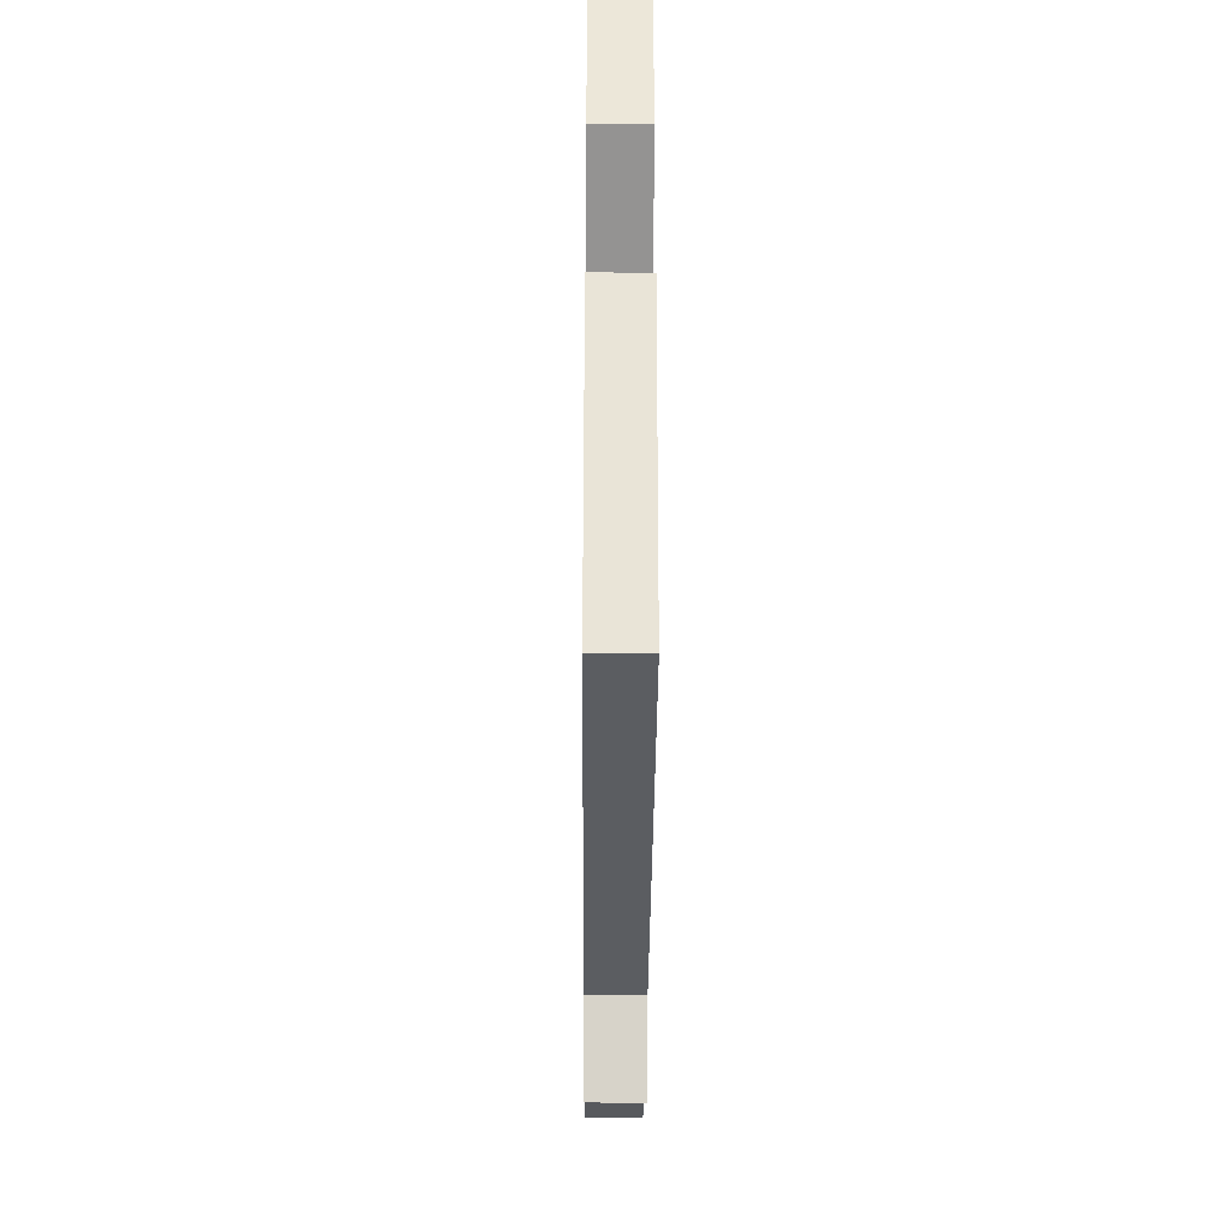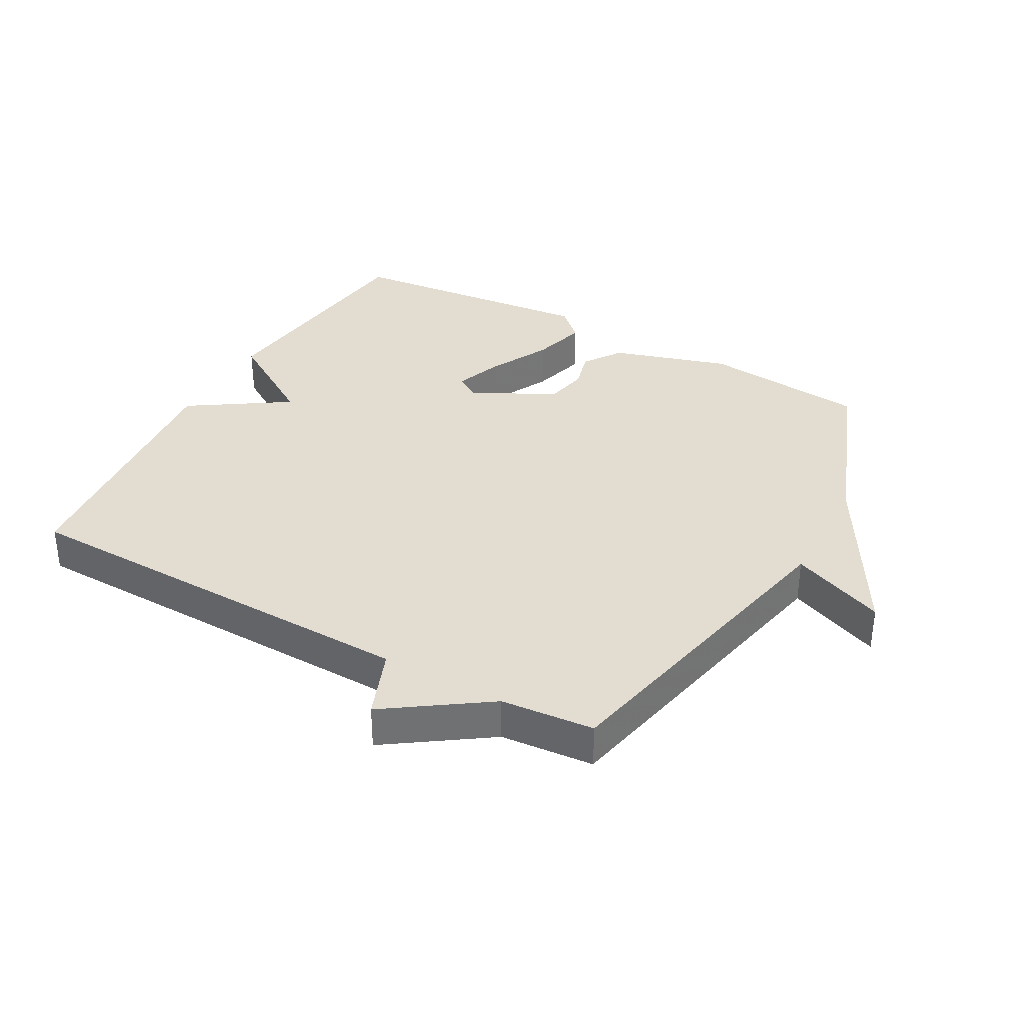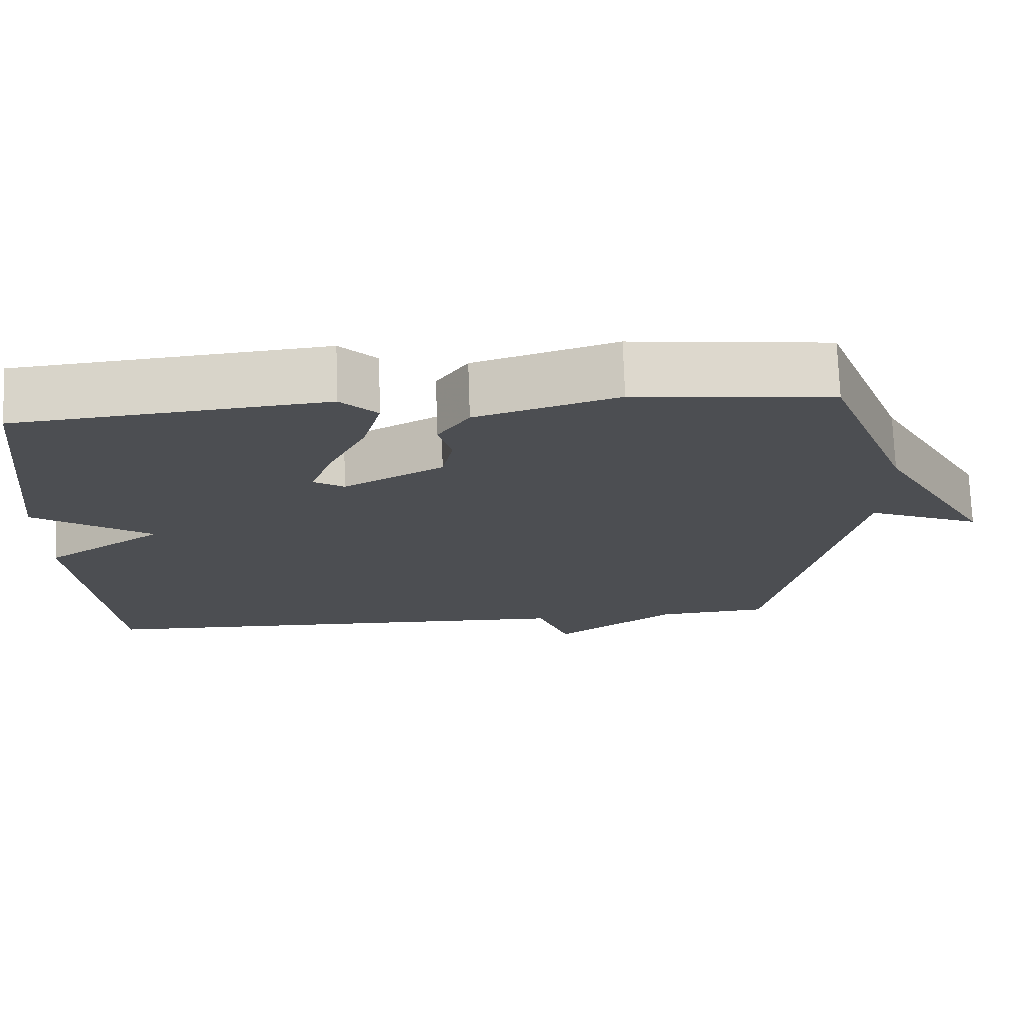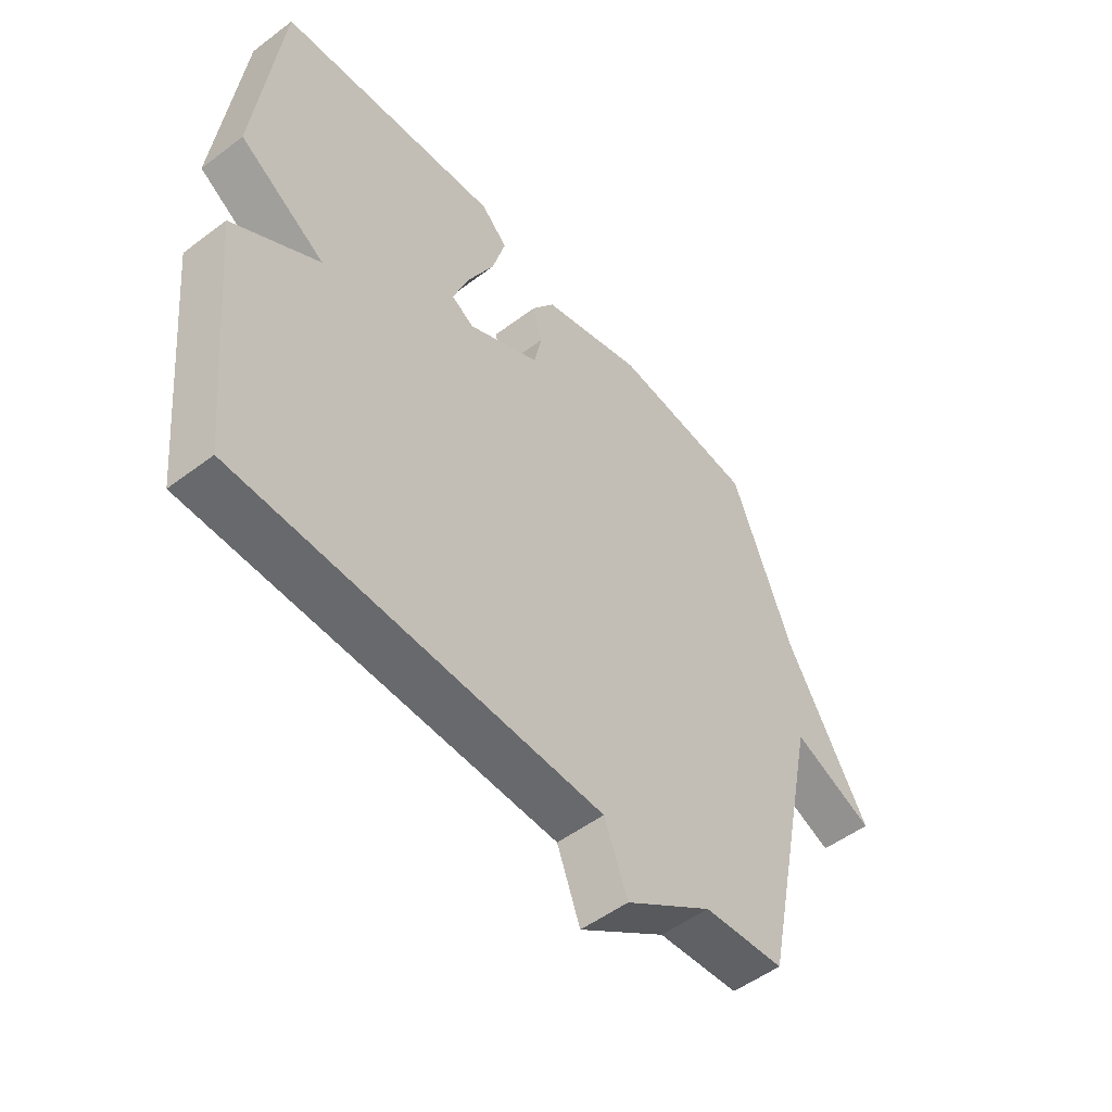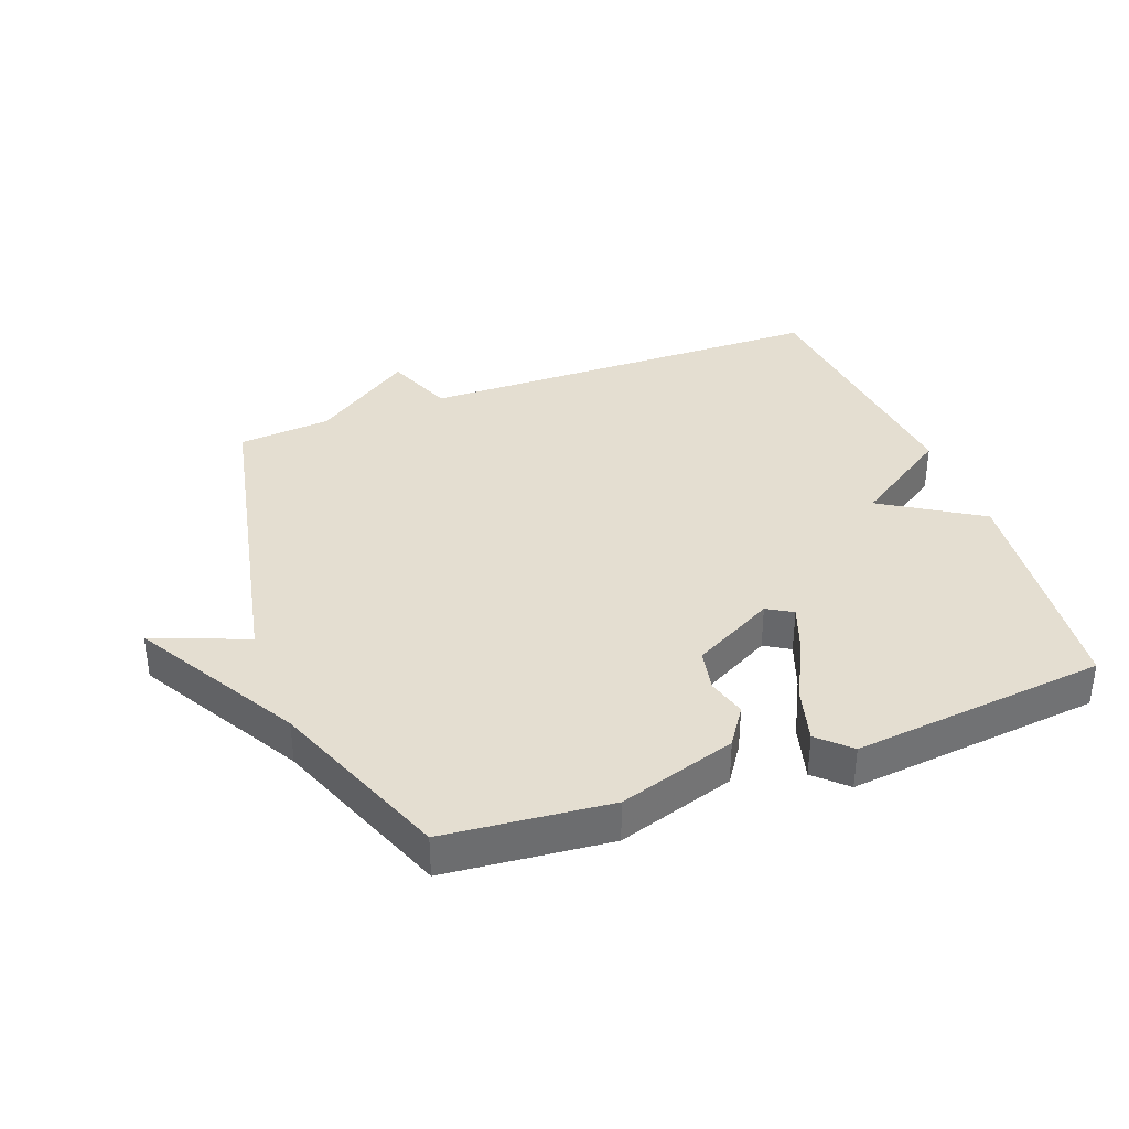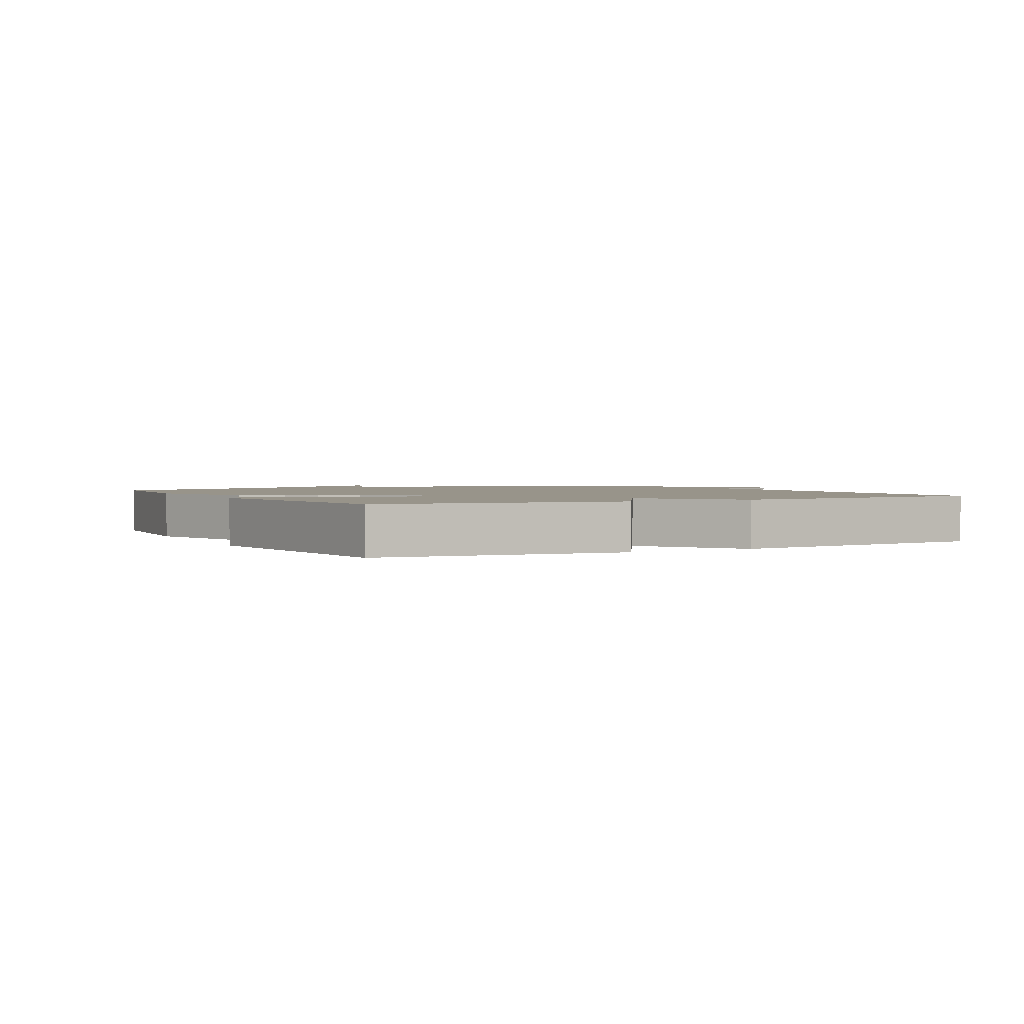
<metadata>
{"format":"obj","ext":"obj","renderer":"f3d","projection":"perspective","resolution":1024,"background":"white","views":[{"elev":-34.5,"azim":89.6,"up":"+Z"},{"elev":35.3,"azim":-150.9,"up":"+Y"},{"elev":73.0,"azim":178.1,"up":"+Z"},{"elev":-52.0,"azim":129.2,"up":"+Z"},{"elev":36.4,"azim":-20.7,"up":"+Y"},{"elev":1.8,"azim":62.0,"up":"+Y"}]}
</metadata>
<code>
v 0.5 0.07 -0.5
v -0.153 0.07 -0.513
v -0.195 0.07 -0.622
v -0.353 0.07 -0.513
v -0.5 0.07 -0.5
v -0.61 0.07 0.016
v -0.759 0.07 -0.044
v -0.61 0.07 0.216
v -0.5 0.07 0.5
v -0.241 0.07 0.526
v -0.056 0.07 0.469
v -0.015 0.07 0.409
v -0.032 0.07 0.347
v -0.018 0.07 0.28
v 0.112 0.07 0.211
v 0.152 0.07 0.235
v 0.124 0.07 0.311
v 0.075 0.07 0.408
v 0.051 0.07 0.495
v 0.099 0.07 0.541
v 0.5 0.07 0.5
v 0.543 0.07 0.121
v 0.388 0.07 0.023
v 0.543 0.07 -0.079
v 0.5 0 -0.5
v -0.153 0 -0.513
v -0.195 0 -0.622
v -0.353 0 -0.513
v -0.5 0 -0.5
v -0.61 0 0.016
v -0.759 0 -0.044
v -0.61 0 0.216
v -0.5 0 0.5
v -0.241 0 0.526
v -0.056 0 0.469
v -0.015 0 0.409
v -0.032 0 0.347
v -0.018 0 0.28
v 0.112 0 0.211
v 0.152 0 0.235
v 0.124 0 0.311
v 0.075 0 0.408
v 0.051 0 0.495
v 0.099 0 0.541
v 0.5 0 0.5
v 0.543 0 0.121
v 0.388 0 0.023
v 0.543 0 -0.079
f 23 24 1 2
f 21 22 23
f 20 21 23
f 19 20 23
f 18 19 23
f 17 18 23
f 16 17 23
f 15 16 23 2
f 2 3 4
f 15 2 4
f 14 15 4
f 4 5 6
f 14 4 6
f 13 14 6
f 12 13 6
f 11 12 6
f 10 11 6
f 9 10 6
f 8 9 6
f 6 7 8
f 26 25 48 47
f 47 46 45
f 47 45 44
f 47 44 43
f 47 43 42
f 47 42 41
f 47 41 40
f 26 47 40 39
f 28 27 26
f 28 26 39
f 28 39 38
f 30 29 28
f 30 28 38
f 30 38 37
f 30 37 36
f 30 36 35
f 30 35 34
f 30 34 33
f 30 33 32
f 32 31 30
f 1 25 26 2
f 2 26 27 3
f 3 27 28 4
f 4 28 29 5
f 5 29 30 6
f 6 30 31 7
f 7 31 32 8
f 8 32 33 9
f 9 33 34 10
f 10 34 35 11
f 11 35 36 12
f 12 36 37 13
f 13 37 38 14
f 14 38 39 15
f 15 39 40 16
f 16 40 41 17
f 17 41 42 18
f 18 42 43 19
f 19 43 44 20
f 20 44 45 21
f 21 45 46 22
f 22 46 47 23
f 23 47 48 24
f 24 48 25 1

</code>
